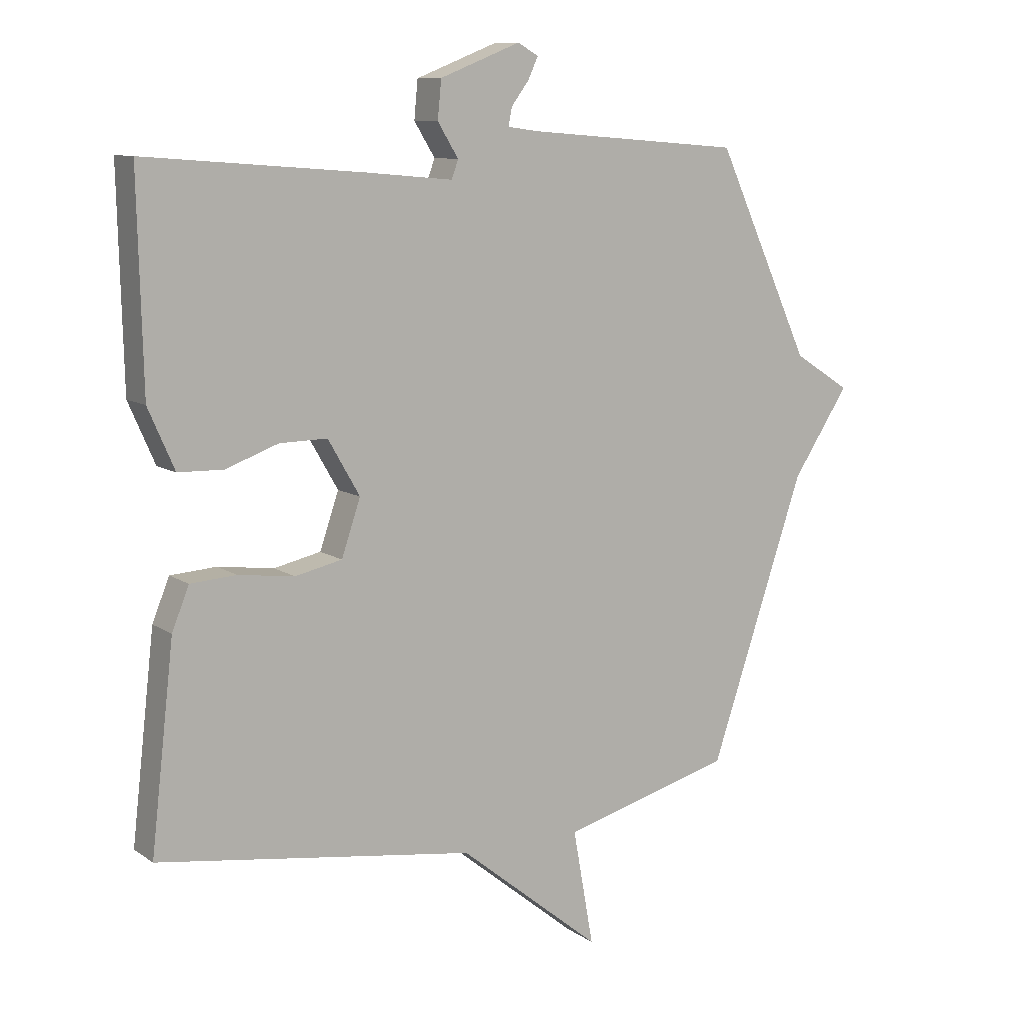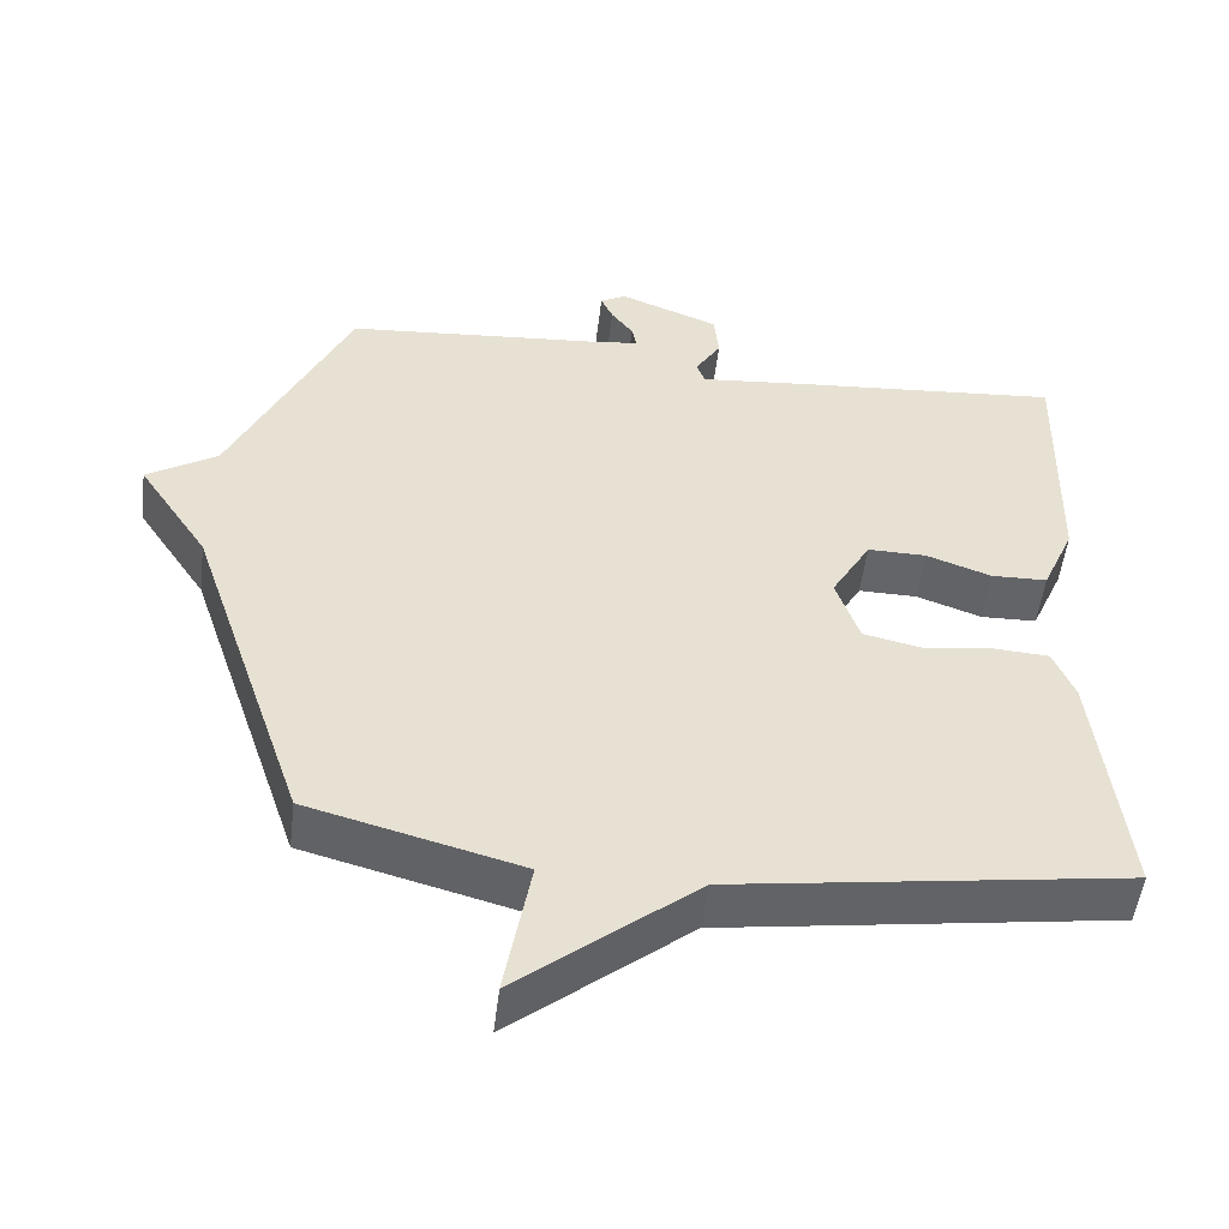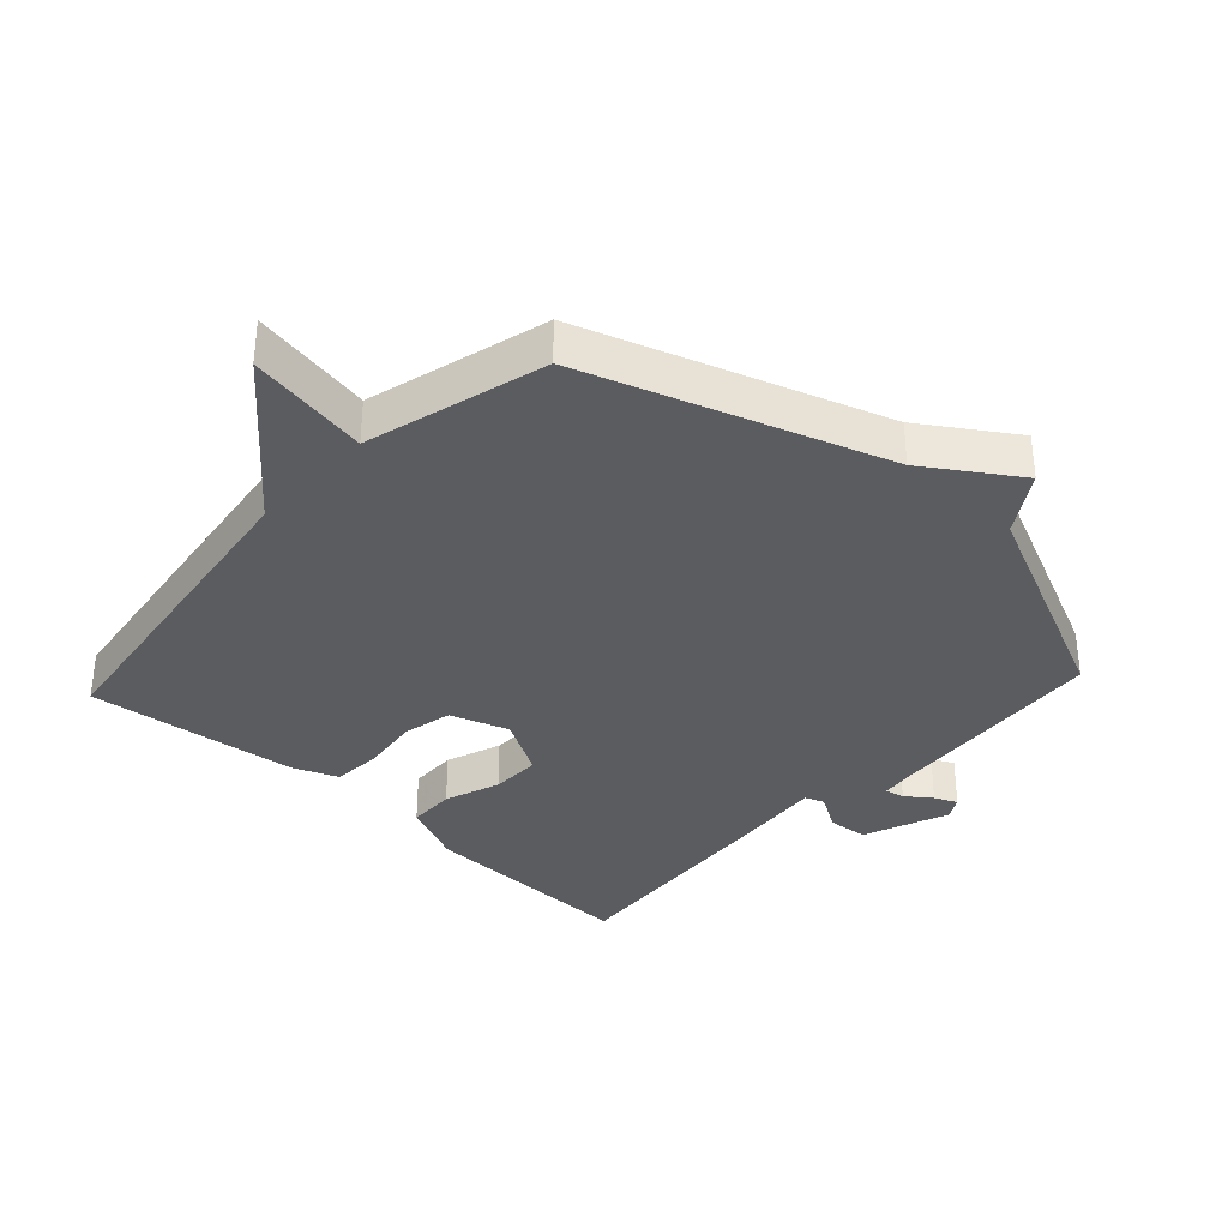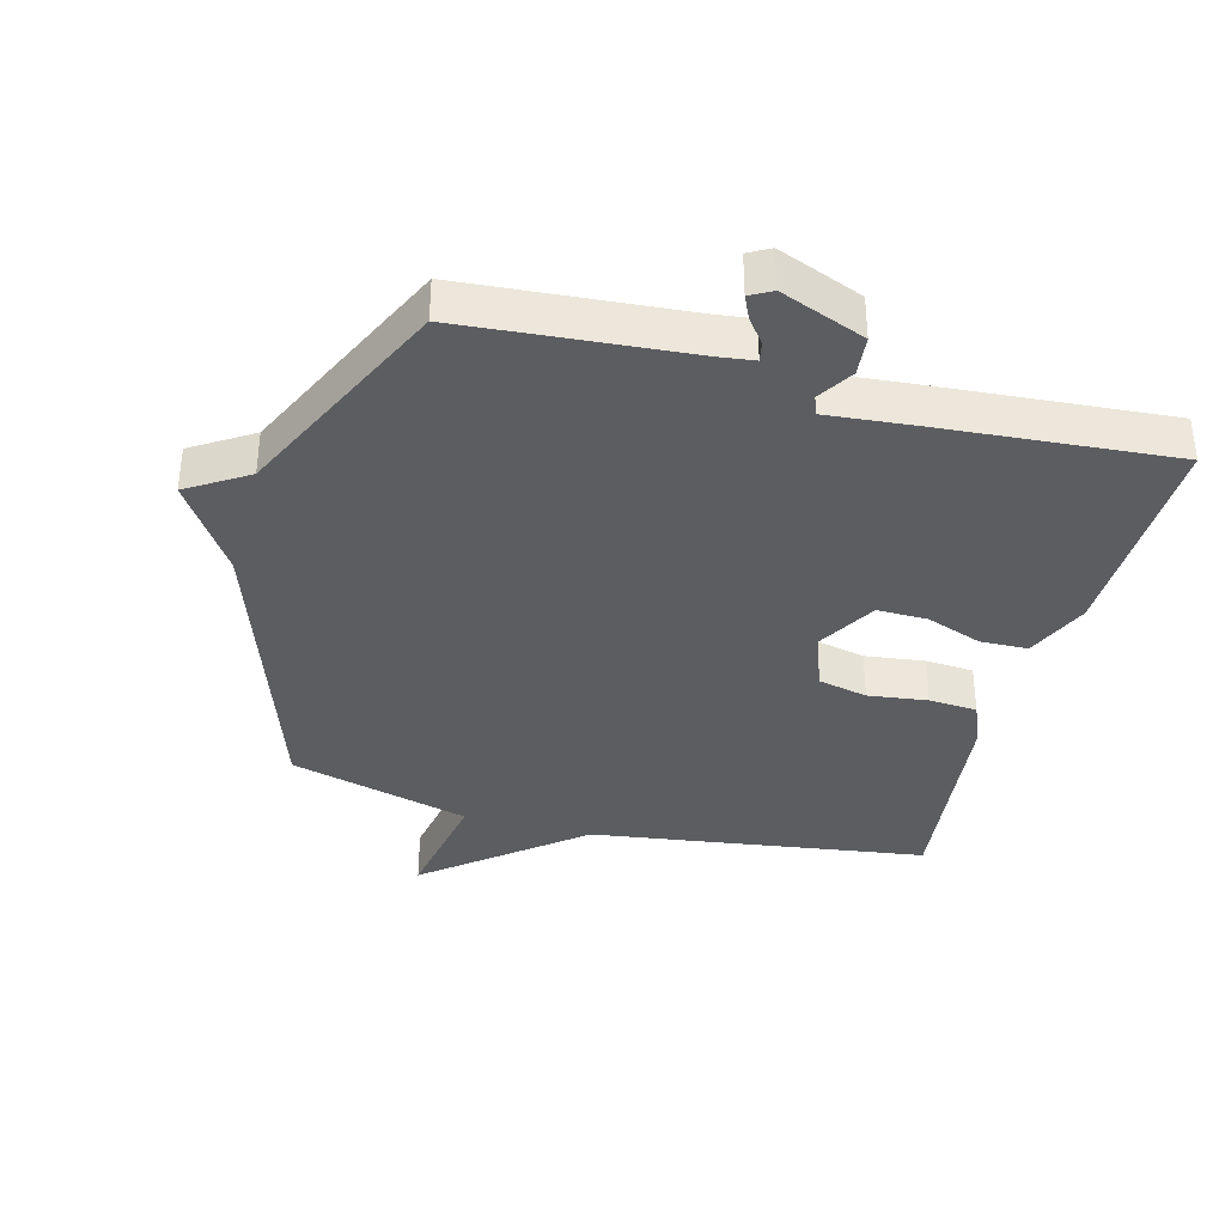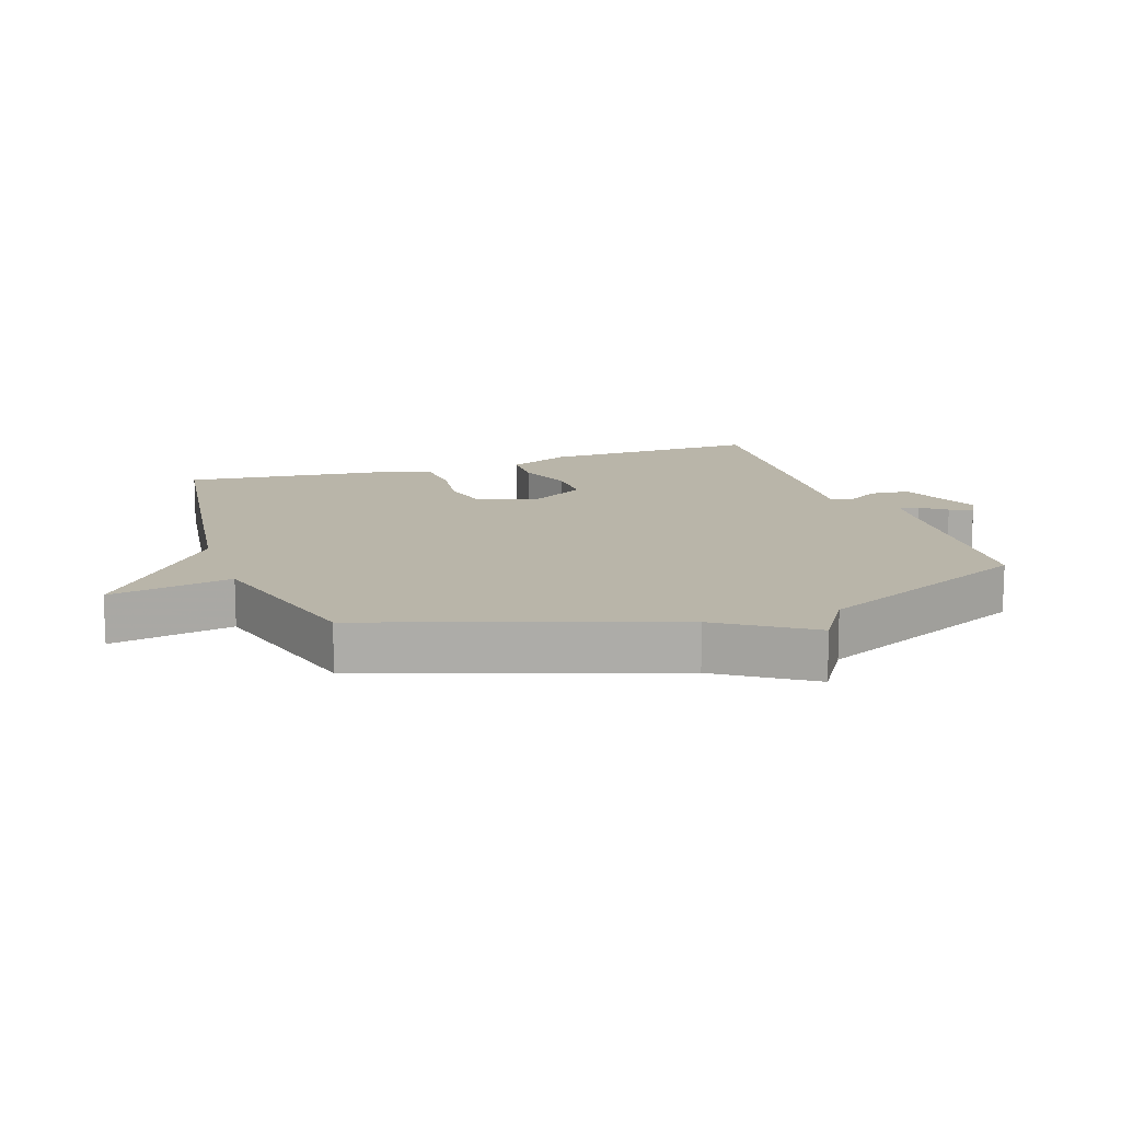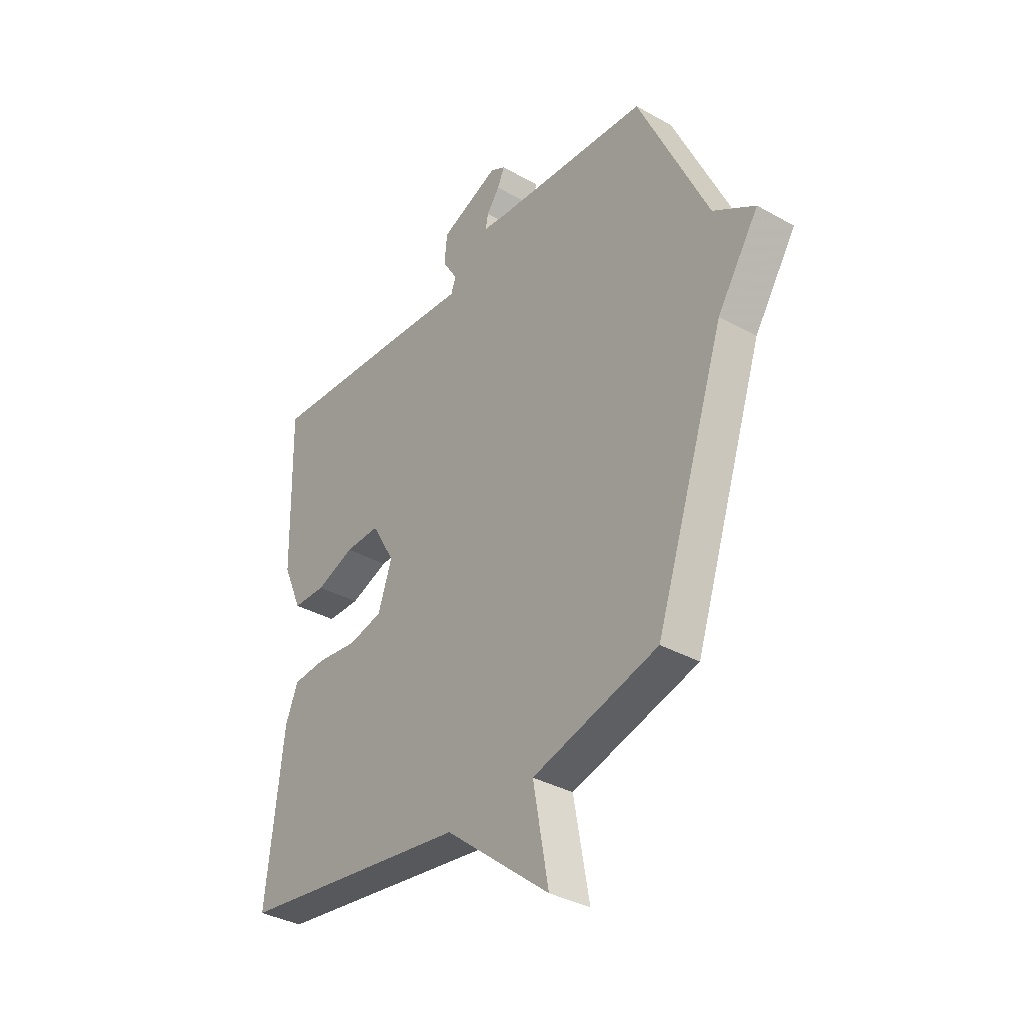
<metadata>
{"format":"obj","ext":"obj","renderer":"f3d","projection":"perspective","resolution":1024,"background":"white","views":[{"elev":10.0,"azim":148.4,"up":"+Z"},{"elev":-51.4,"azim":-6.8,"up":"+Z"},{"elev":-34.9,"azim":-132.7,"up":"+Y"},{"elev":-36.6,"azim":-15.0,"up":"+Y"},{"elev":13.4,"azim":-108.9,"up":"+Y"},{"elev":-35.5,"azim":-126.6,"up":"+Z"}]}
</metadata>
<code>
v -0.5 0.07 -0.5
v -0.656 0.07 -0.038
v -0.749 0.07 0.103
v -0.656 0.07 0.162
v -0.5 0.07 0.5
v -0.151 0.07 0.528
v -0.097 0.07 0.535
v -0.103 0.07 0.565
v -0.132 0.07 0.604
v -0.148 0.07 0.639
v -0.114 0.07 0.658
v 0.018 0.07 0.606
v 0.024 0.07 0.544
v -0.01 0.07 0.489
v 0.001 0.07 0.459
v 0.143 0.07 0.472
v 0.5 0.07 0.5
v 0.492 0.07 0.159
v 0.449 0.07 0.061
v 0.375 0.07 0.059
v 0.289 0.07 0.09
v 0.211 0.07 0.091
v 0.159 0.07 0.001
v 0.19 0.07 -0.09
v 0.267 0.07 -0.107
v 0.359 0.07 -0.095
v 0.434 0.07 -0.1
v 0.462 0.07 -0.169
v 0.5 0.07 -0.5
v -0.02 0.07 -0.575
v -0.254 0.07 -0.765
v -0.22 0.07 -0.575
v -0.5 0 -0.5
v -0.656 0 -0.038
v -0.749 0 0.103
v -0.656 0 0.162
v -0.5 0 0.5
v -0.151 0 0.528
v -0.097 0 0.535
v -0.103 0 0.565
v -0.132 0 0.604
v -0.148 0 0.639
v -0.114 0 0.658
v 0.018 0 0.606
v 0.024 0 0.544
v -0.01 0 0.489
v 0.001 0 0.459
v 0.143 0 0.472
v 0.5 0 0.5
v 0.492 0 0.159
v 0.449 0 0.061
v 0.375 0 0.059
v 0.289 0 0.09
v 0.211 0 0.091
v 0.159 0 0.001
v 0.19 0 -0.09
v 0.267 0 -0.107
v 0.359 0 -0.095
v 0.434 0 -0.1
v 0.462 0 -0.169
v 0.5 0 -0.5
v -0.02 0 -0.575
v -0.254 0 -0.765
v -0.22 0 -0.575
f 30 31 32
f 30 32 1
f 29 30 1
f 28 29 1
f 27 28 1
f 26 27 1
f 25 26 1
f 24 25 1 2
f 2 3 4
f 24 2 4
f 23 24 4
f 4 5 6
f 23 4 6
f 22 23 6
f 21 22 6 7
f 19 20 21
f 18 19 21
f 17 18 21
f 16 17 21
f 15 16 21
f 15 21 7 8
f 9 10 11
f 8 9 11
f 15 8 11
f 14 15 11
f 11 12 13 14
f 64 63 62
f 33 64 62
f 33 62 61
f 33 61 60
f 33 60 59
f 33 59 58
f 33 58 57
f 34 33 57 56
f 36 35 34
f 36 34 56
f 36 56 55
f 38 37 36
f 38 36 55
f 38 55 54
f 39 38 54 53
f 53 52 51
f 53 51 50
f 53 50 49
f 53 49 48
f 53 48 47
f 40 39 53 47
f 43 42 41
f 43 41 40
f 43 40 47
f 43 47 46
f 46 45 44 43
f 1 33 34 2
f 2 34 35 3
f 3 35 36 4
f 4 36 37 5
f 5 37 38 6
f 6 38 39 7
f 7 39 40 8
f 8 40 41 9
f 9 41 42 10
f 10 42 43 11
f 11 43 44 12
f 12 44 45 13
f 13 45 46 14
f 14 46 47 15
f 15 47 48 16
f 16 48 49 17
f 17 49 50 18
f 18 50 51 19
f 19 51 52 20
f 20 52 53 21
f 21 53 54 22
f 22 54 55 23
f 23 55 56 24
f 24 56 57 25
f 25 57 58 26
f 26 58 59 27
f 27 59 60 28
f 28 60 61 29
f 29 61 62 30
f 30 62 63 31
f 31 63 64 32
f 32 64 33 1

</code>
